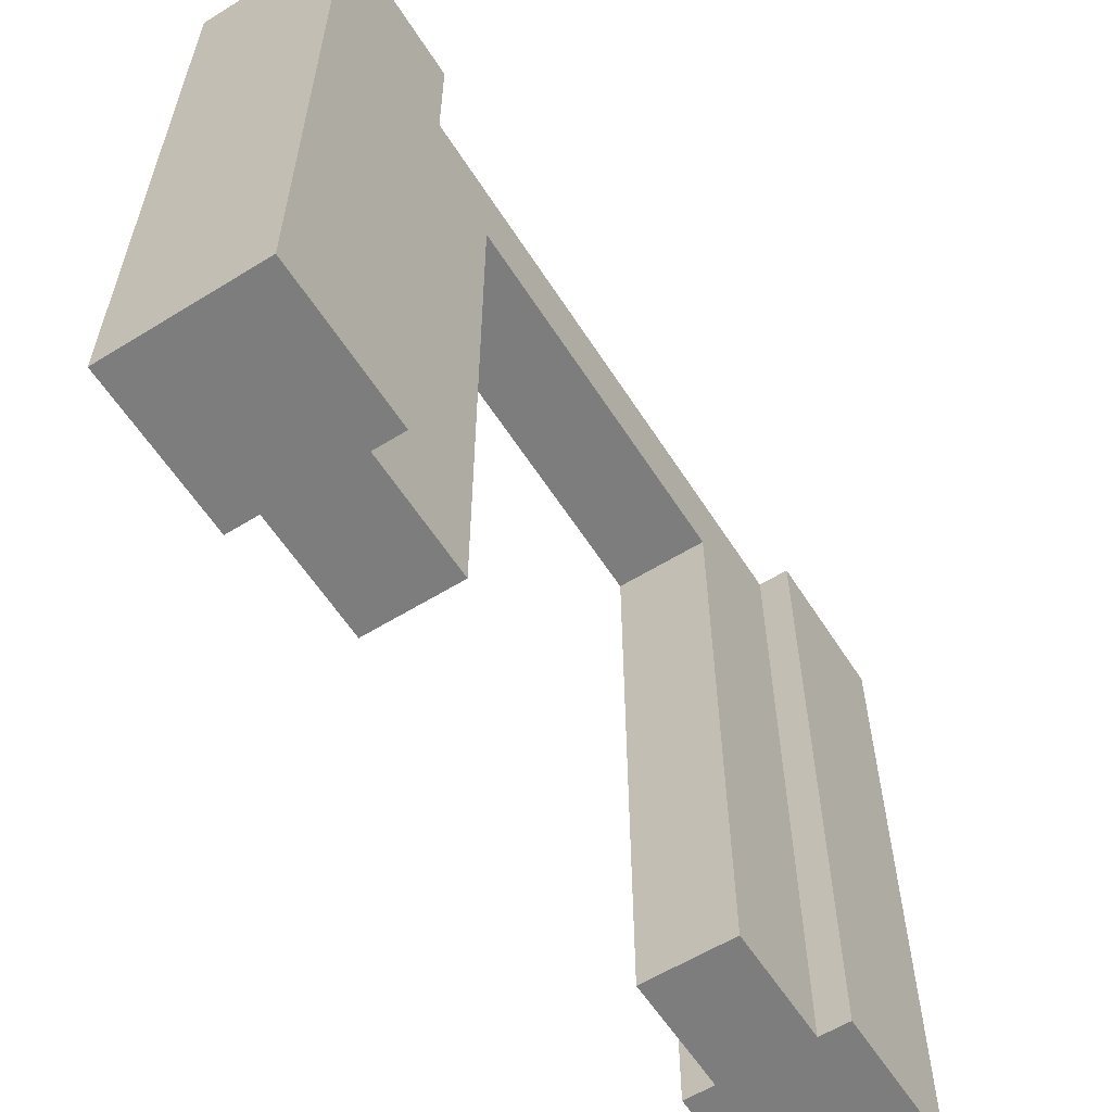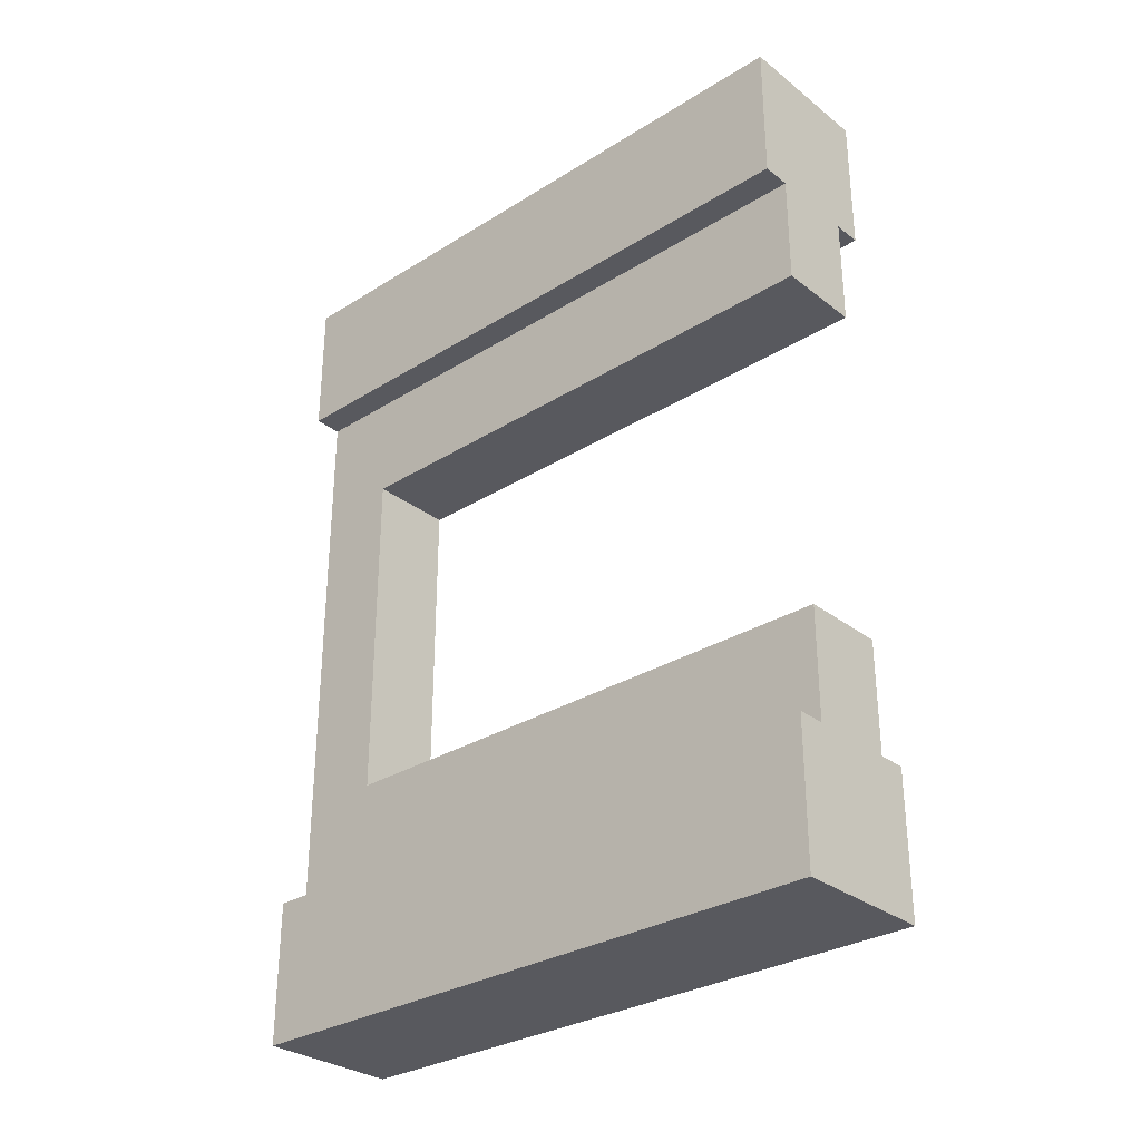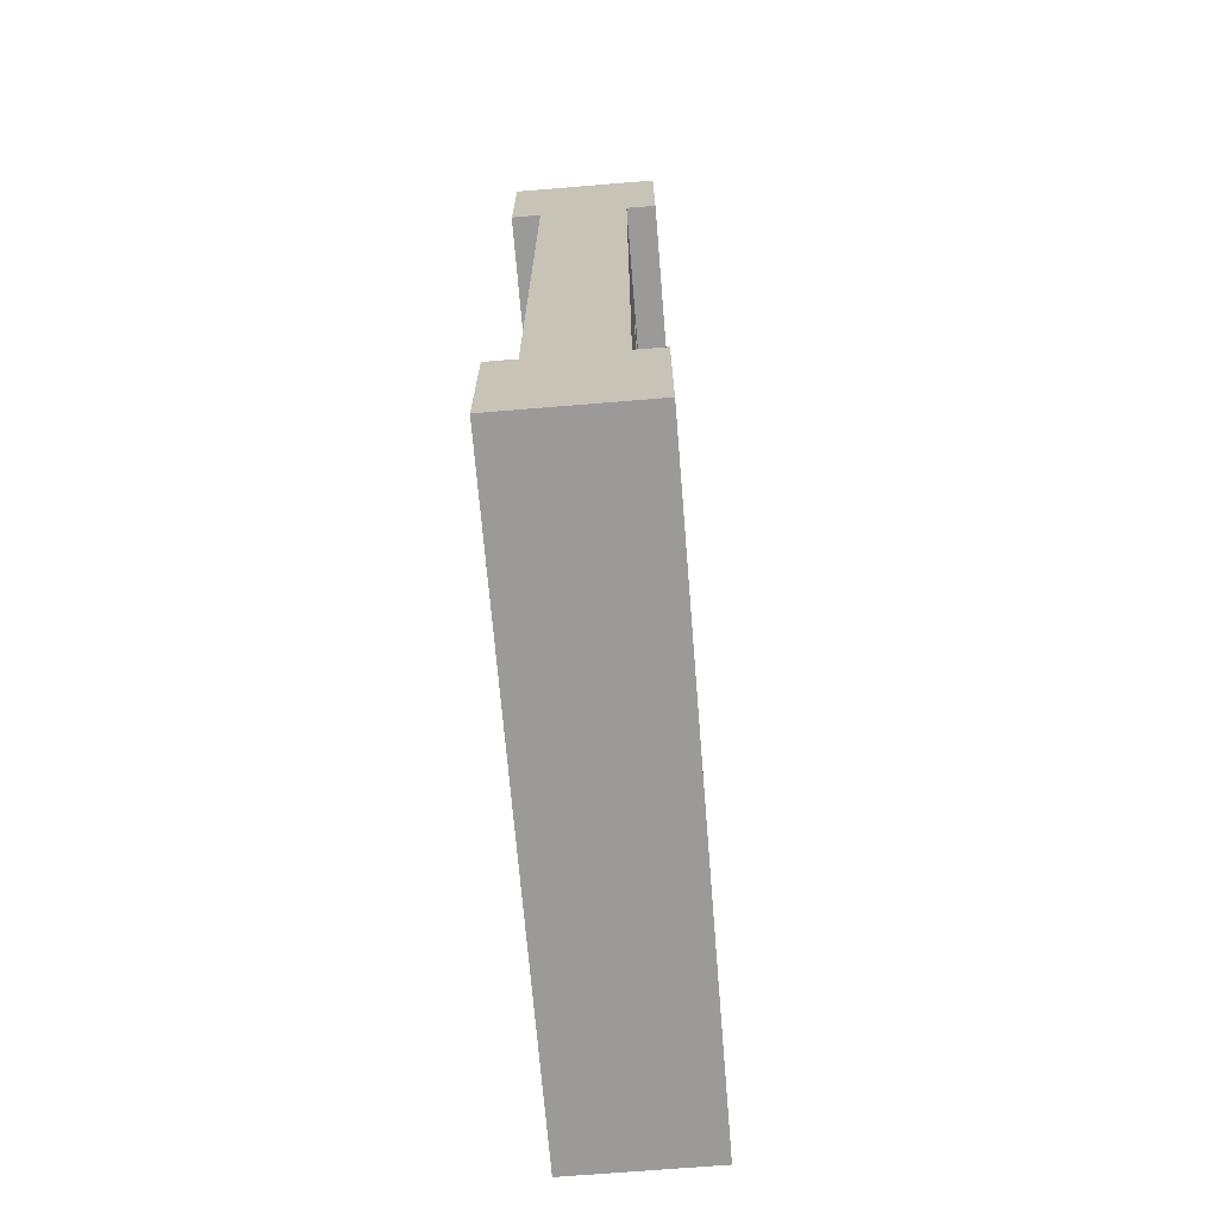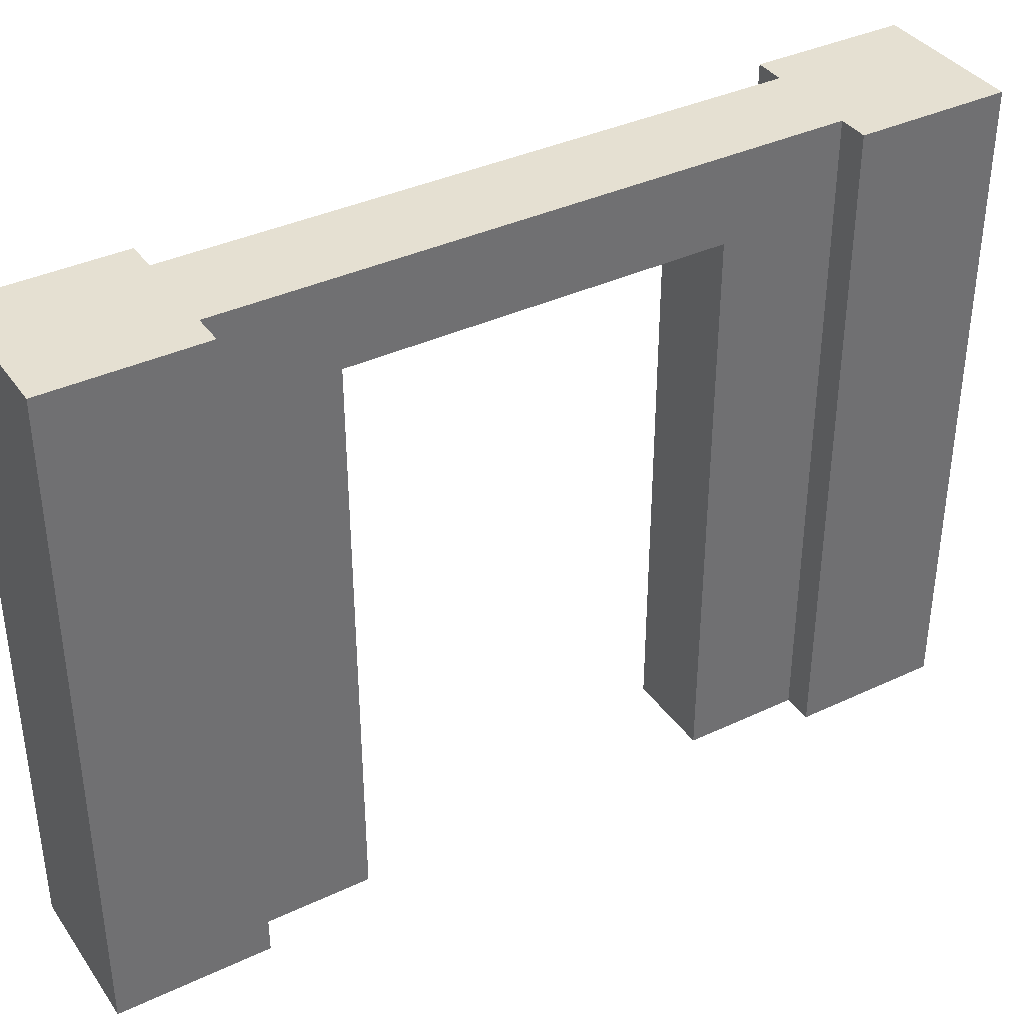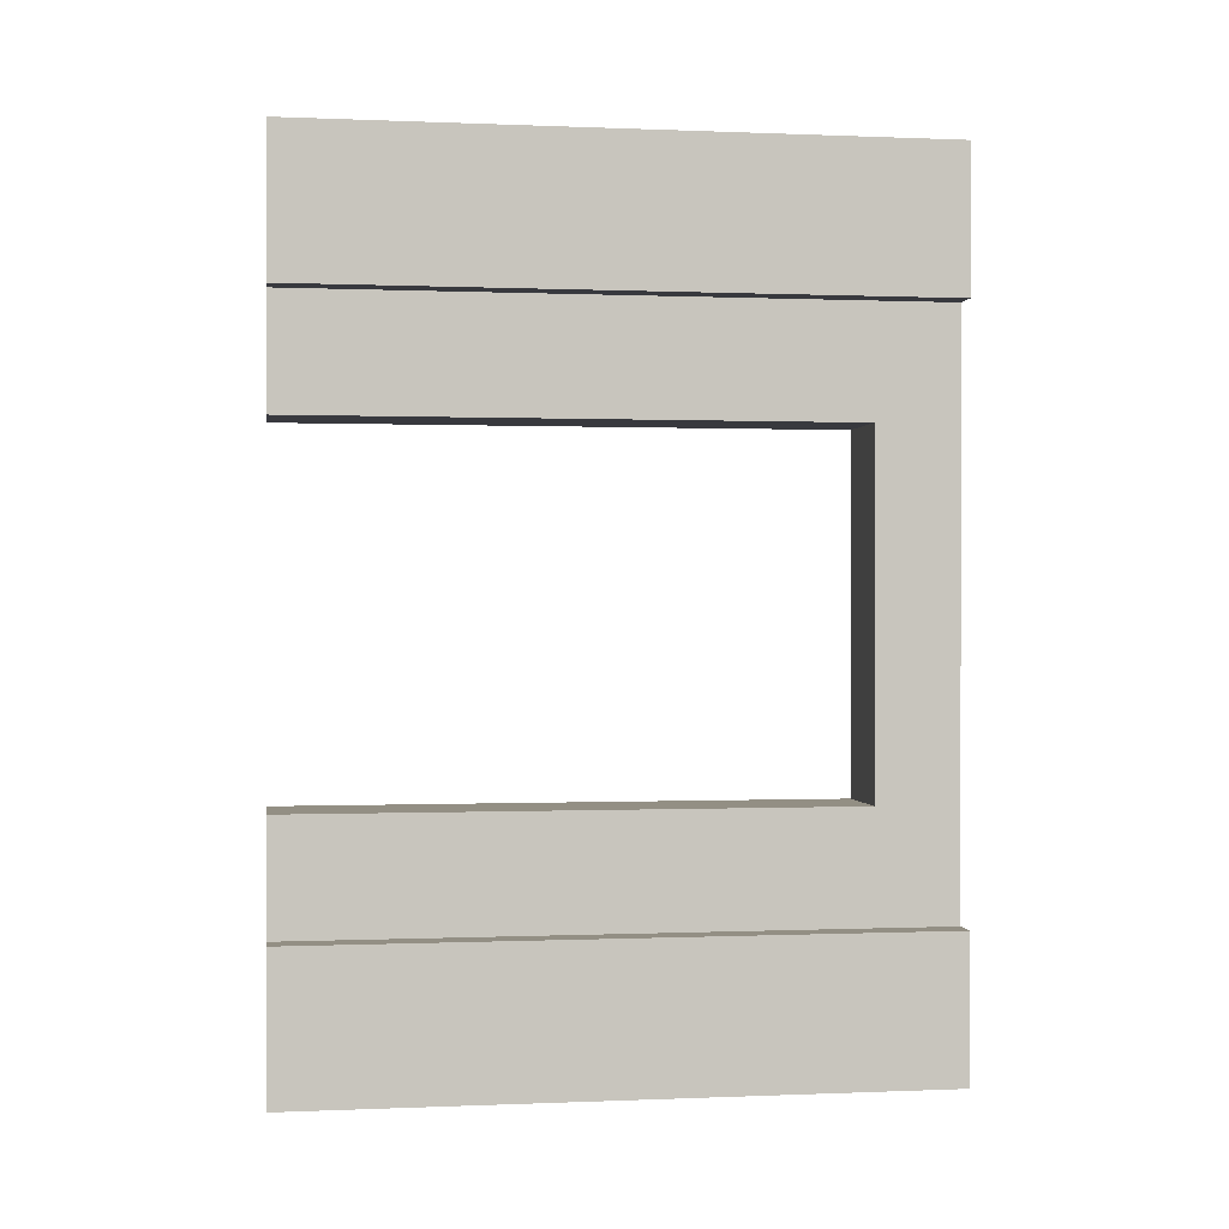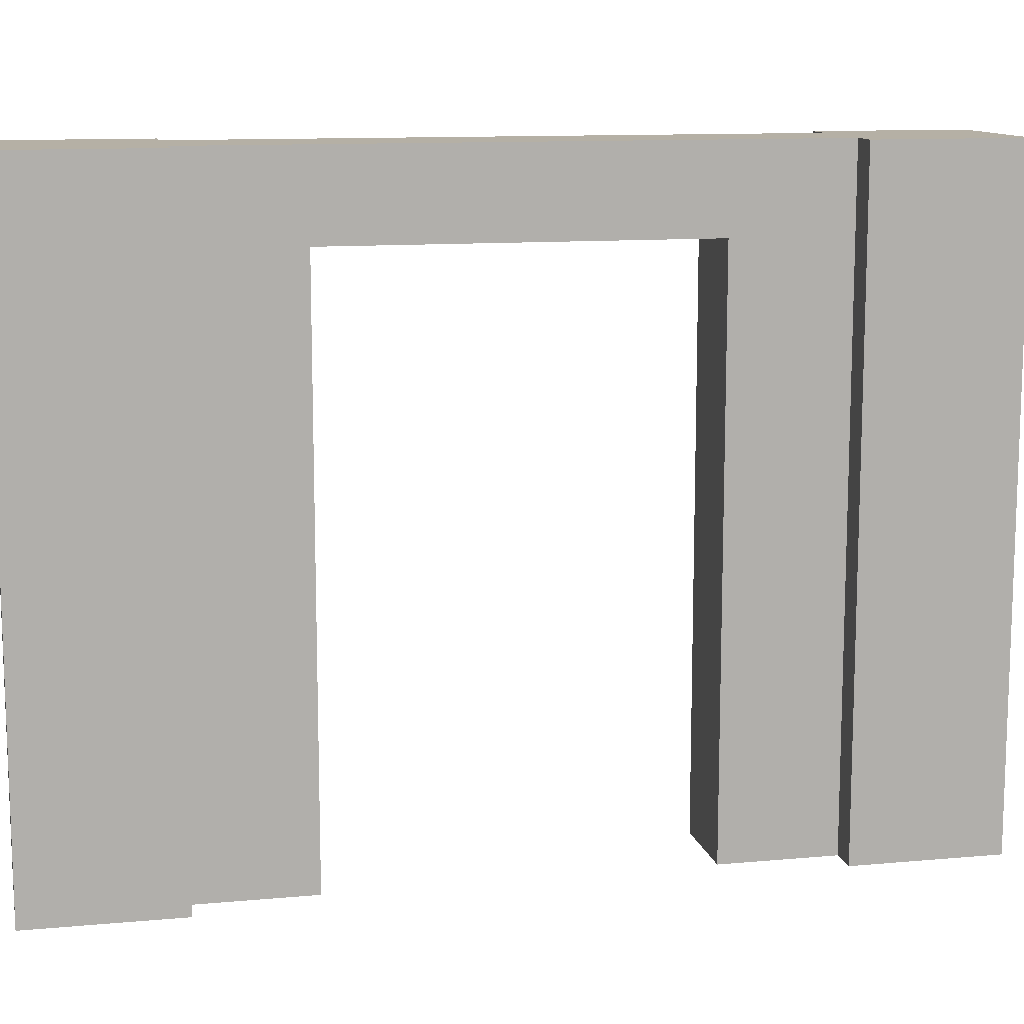
<metadata>
{"format":"obj","ext":"obj","renderer":"f3d","projection":"perspective","resolution":1024,"background":"white","views":[{"elev":-59.2,"azim":32.4,"up":"+Y"},{"elev":-30.4,"azim":-48.0,"up":"+Z"},{"elev":-69.3,"azim":-175.3,"up":"+Z"},{"elev":37.6,"azim":59.0,"up":"+Y"},{"elev":0.1,"azim":81.1,"up":"+Z"},{"elev":11.7,"azim":77.7,"up":"+Y"}]}
</metadata>
<code>
o Wood_Door_Square_01
v 4 17.6 1e-06
v 4 17.6 -4
v 3.2 17.6 -4
v 0.8 17.6 -4
v 0 17.6 -4
v 0 17.6 1e-06
v 4 0 0
v 4 0 -4
v 0 0 -4
v 0.8 0 -4
v 3.2 0 -4
v 0 0 0
v 0.8 1e-06 -20
v 0.8 1e-06 -16.89
v 0.8 15.32 -16.89
v 0.8 15.32 -7.111
v 0.8 0 -7.111
v 0.8 17.6 -20
v 3.2 1e-06 -20
v 3.2 1e-06 -16.89
v 3.2 15.32 -7.111
v 3.2 15.32 -16.89
v 3.2 17.6 -20
v 3.2 0 -7.111
v 4 1e-06 -20
v 4 17.6 -20
v 4 17.6 -24
v 4 1e-06 -24
v 0 17.6 -24
v 0 17.6 -20
v 0 1e-06 -24
v 0 1e-06 -20
f 4 5 6
f 8 1 7
f 11 7 12
f 5 10 9
f 5 12 6
f 7 6 12
f 26 19 25
f 26 28 27
f 23 26 27
f 32 29 31
f 13 31 28
f 32 18 30
f 31 27 28
f 8 3 2
f 6 1 3
f 1 2 3
f 3 4 6
f 8 2 1
f 12 9 10
f 11 8 7
f 12 10 11
f 5 4 10
f 5 9 12
f 7 1 6
f 26 23 19
f 26 25 28
f 27 29 18
f 29 30 18
f 18 23 27
f 32 30 29
f 28 25 19
f 13 32 31
f 28 19 13
f 32 13 18
f 31 29 27
f 8 11 3
f 15 16 4
f 20 13 19
f 22 23 3
f 22 16 15
f 22 14 20
f 21 17 16
f 17 11 10
f 18 3 23
f 18 13 15
f 13 14 15
f 17 10 16
f 10 4 16
f 18 15 4
f 20 14 13
f 22 20 19
f 3 11 21
f 11 24 21
f 22 19 23
f 3 21 22
f 22 21 16
f 22 15 14
f 21 24 17
f 17 24 11
f 18 4 3

</code>
